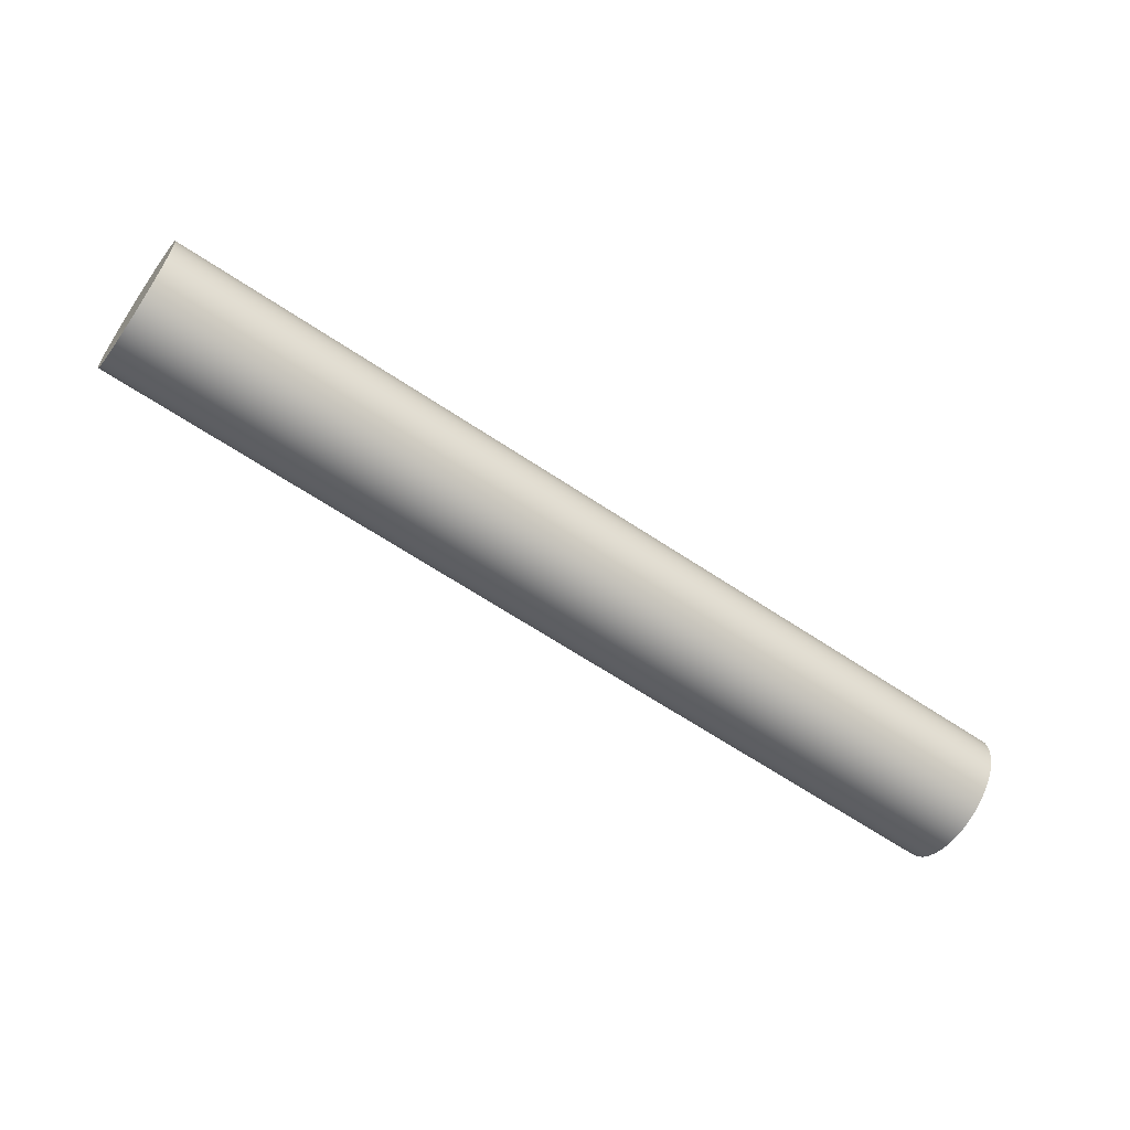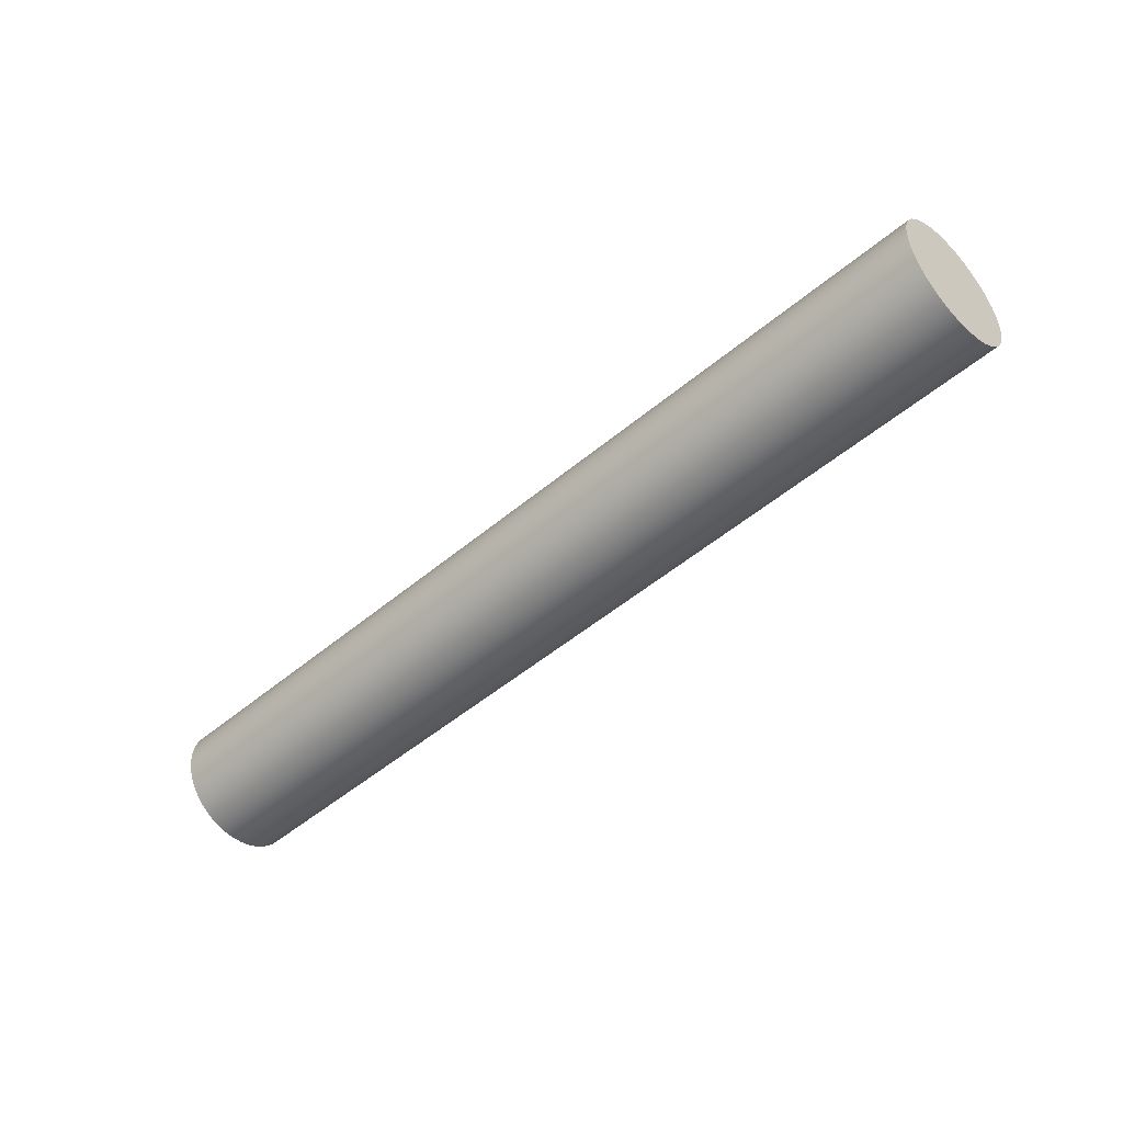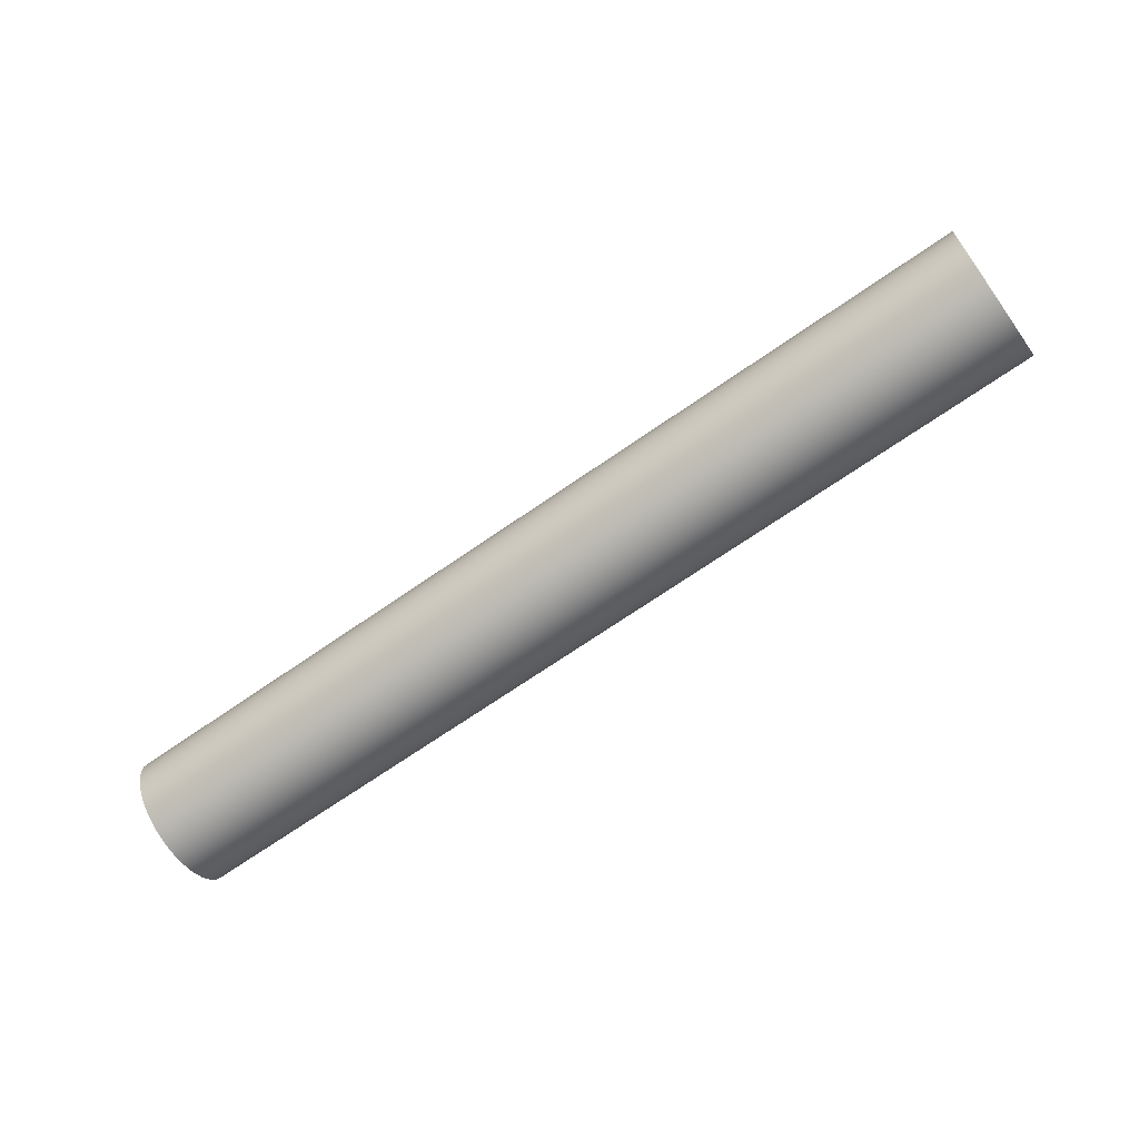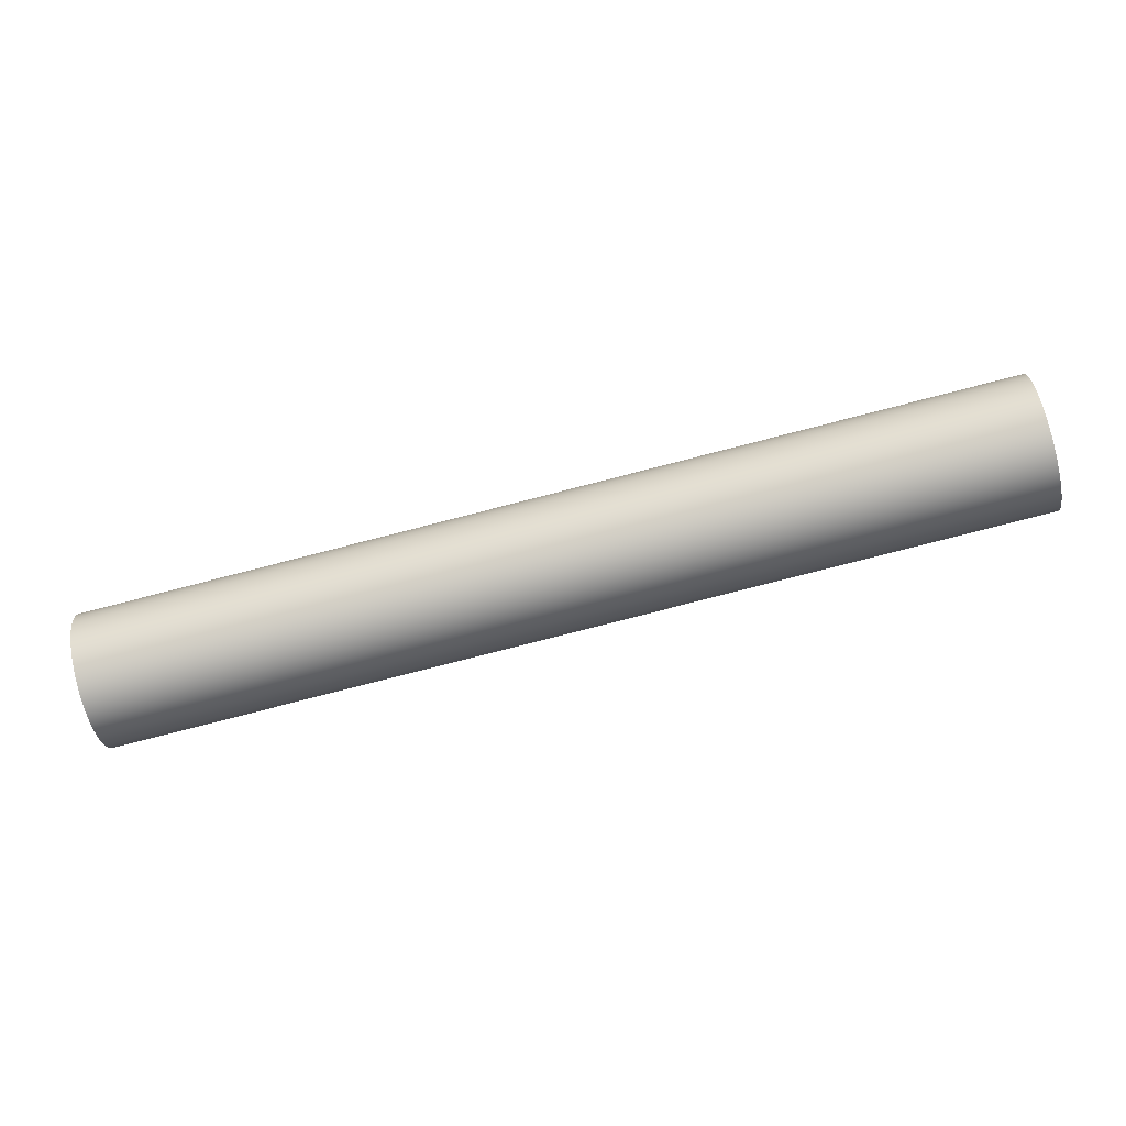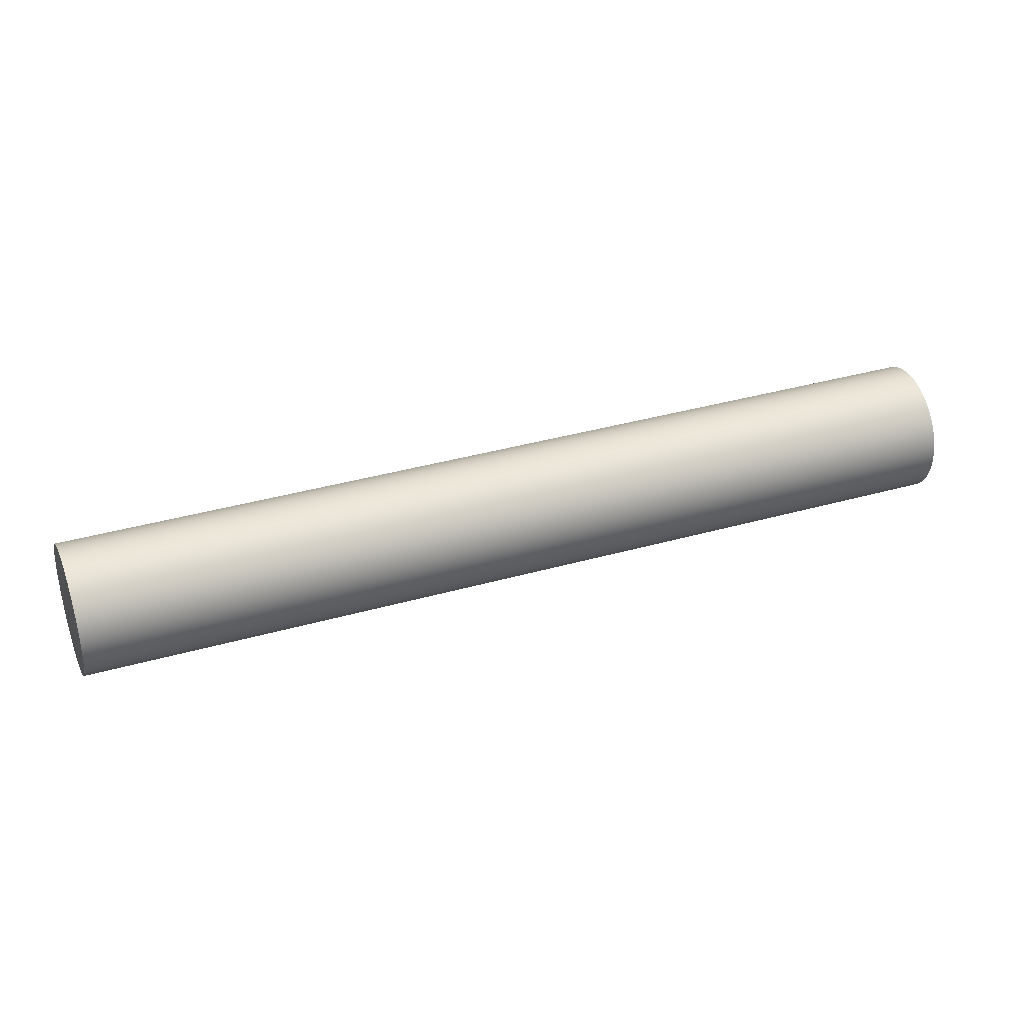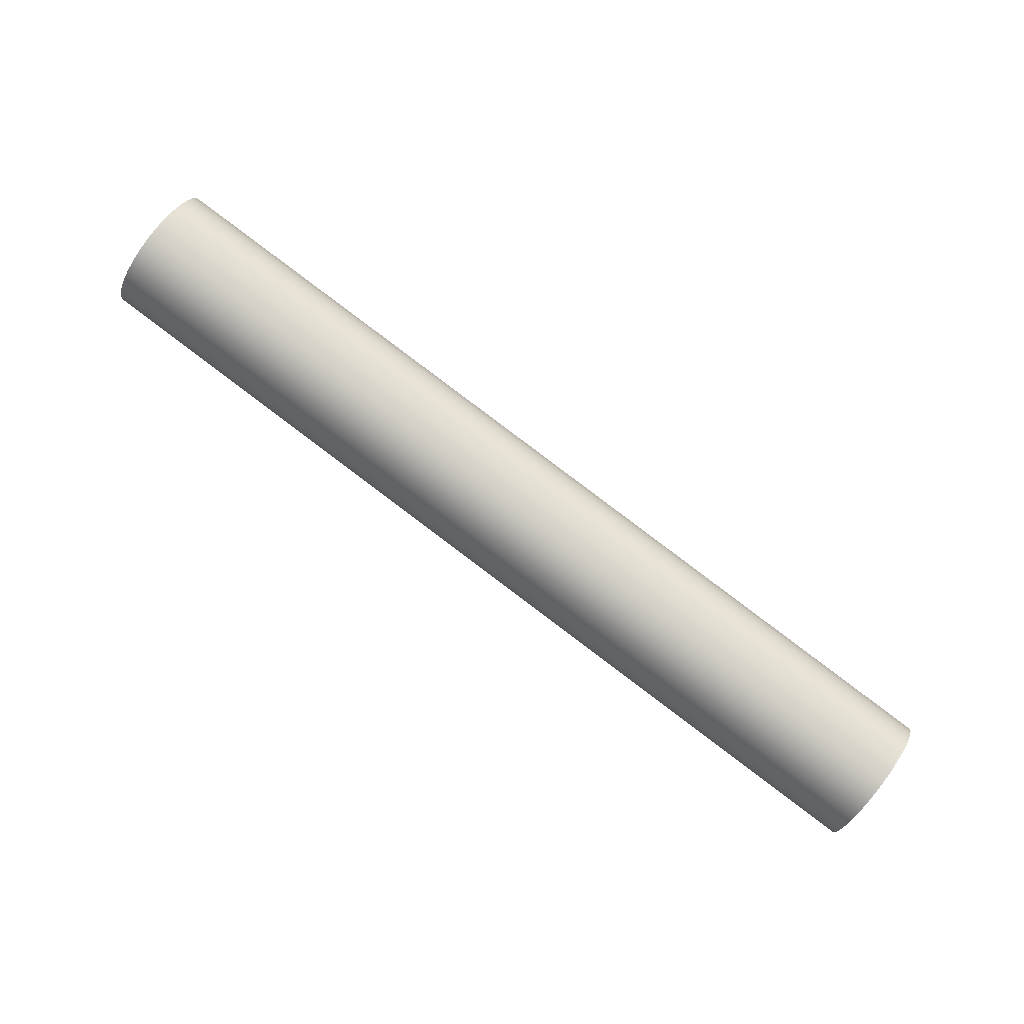
<metadata>
{"format":"obj","ext":"obj","renderer":"f3d","projection":"perspective","resolution":1024,"background":"white","views":[{"elev":-42.7,"azim":3.5,"up":"+Z"},{"elev":-65.3,"azim":78.3,"up":"+Z"},{"elev":-48.2,"azim":-110.4,"up":"+Z"},{"elev":49.4,"azim":-152.9,"up":"+Z"},{"elev":70.1,"azim":18.9,"up":"+Z"},{"elev":-75.9,"azim":0.8,"up":"+Z"}]}
</metadata>
<code>
v 87.99 -185.4 -1012
v 65.91 -201.5 -1007
v 88.03 -185.3 -1012
v 65.94 -201.5 -1007
v 88.03 -185.2 -1012
v 65.95 -201.4 -1006
v 88.01 -185.1 -1012
v 65.93 -201.2 -1006
v 87.97 -185 -1011
v 65.88 -201.1 -1006
v 87.89 -184.8 -1011
v 65.81 -200.9 -1006
v 87.8 -184.6 -1011
v 65.71 -200.7 -1005
v 87.68 -184.4 -1011
v 65.59 -200.5 -1005
v 87.54 -184.1 -1011
v 65.45 -200.3 -1005
v 87.38 -183.9 -1011
v 65.3 -200 -1005
v 87.22 -183.6 -1011
v 65.13 -199.8 -1005
v 87.04 -183.4 -1011
v 64.95 -199.5 -1005
v 86.86 -183.2 -1011
v 64.77 -199.3 -1005
v 86.68 -183 -1011
v 64.59 -199.1 -1005
v 86.5 -182.8 -1011
v 64.41 -198.9 -1005
v 86.32 -182.6 -1011
v 64.24 -198.7 -1005
v 86.16 -182.4 -1011
v 64.08 -198.6 -1006
v 86.02 -182.3 -1011
v 63.93 -198.4 -1006
v 85.89 -182.2 -1012
v 63.8 -198.3 -1006
v 85.78 -182.1 -1012
v 63.69 -198.3 -1006
v 85.69 -182.1 -1012
v 63.61 -198.3 -1007
v 85.63 -182.1 -1012
v 63.55 -198.3 -1007
v 85.6 -182.2 -1013
v 63.51 -198.3 -1007
v 85.59 -182.3 -1013
v 63.51 -198.4 -1008
v 85.61 -182.4 -1013
v 63.53 -198.5 -1008
v 85.66 -182.6 -1014
v 63.57 -198.7 -1008
v 85.73 -182.7 -1014
v 63.65 -198.9 -1008
v 85.83 -182.9 -1014
v 63.74 -199.1 -1009
v 85.95 -183.2 -1014
v 63.86 -199.3 -1009
v 86.09 -183.4 -1014
v 64 -199.5 -1009
v 86.24 -183.6 -1014
v 64.16 -199.8 -1009
v 86.41 -183.9 -1014
v 64.32 -200 -1009
v 86.59 -184.1 -1014
v 64.5 -200.2 -1009
v 86.77 -184.3 -1014
v 64.68 -200.5 -1009
v 86.95 -184.6 -1014
v 64.86 -200.7 -1009
v 87.13 -184.8 -1014
v 65.04 -200.9 -1009
v 87.3 -184.9 -1014
v 65.21 -201.1 -1009
v 87.46 -185.1 -1014
v 65.38 -201.2 -1008
v 87.61 -185.2 -1014
v 65.52 -201.4 -1008
v 87.74 -185.3 -1013
v 65.65 -201.4 -1008
v 87.85 -185.4 -1013
v 65.76 -201.5 -1008
v 87.93 -185.4 -1013
v 65.85 -201.5 -1007
v 87.99 -185.4 -1012
v 65.91 -201.5 -1007
v 87.99 -185.4 -1012
v 88.03 -185.3 -1012
v 88.03 -185.2 -1012
v 88.01 -185.1 -1012
v 87.97 -185 -1011
v 87.89 -184.8 -1011
v 87.8 -184.6 -1011
v 87.68 -184.4 -1011
v 87.54 -184.1 -1011
v 87.38 -183.9 -1011
v 87.22 -183.6 -1011
v 87.04 -183.4 -1011
v 86.86 -183.2 -1011
v 86.68 -183 -1011
v 86.5 -182.8 -1011
v 86.32 -182.6 -1011
v 86.16 -182.4 -1011
v 86.02 -182.3 -1011
v 85.89 -182.2 -1012
v 85.78 -182.1 -1012
v 85.69 -182.1 -1012
v 85.63 -182.1 -1012
v 85.6 -182.2 -1013
v 85.59 -182.3 -1013
v 85.61 -182.4 -1013
v 85.66 -182.6 -1014
v 85.73 -182.7 -1014
v 85.83 -182.9 -1014
v 85.95 -183.2 -1014
v 86.09 -183.4 -1014
v 86.24 -183.6 -1014
v 86.41 -183.9 -1014
v 86.59 -184.1 -1014
v 86.77 -184.3 -1014
v 86.95 -184.6 -1014
v 87.13 -184.8 -1014
v 87.3 -184.9 -1014
v 87.46 -185.1 -1014
v 87.61 -185.2 -1014
v 87.74 -185.3 -1013
v 87.85 -185.4 -1013
v 87.93 -185.4 -1013
v 65.91 -201.5 -1007
v 65.94 -201.5 -1007
v 65.95 -201.4 -1006
v 65.93 -201.2 -1006
v 65.88 -201.1 -1006
v 65.81 -200.9 -1006
v 65.71 -200.7 -1005
v 65.59 -200.5 -1005
v 65.45 -200.3 -1005
v 65.3 -200 -1005
v 65.13 -199.8 -1005
v 64.95 -199.5 -1005
v 64.77 -199.3 -1005
v 64.59 -199.1 -1005
v 64.41 -198.9 -1005
v 64.24 -198.7 -1005
v 64.08 -198.6 -1006
v 63.93 -198.4 -1006
v 63.8 -198.3 -1006
v 63.69 -198.3 -1006
v 63.61 -198.3 -1007
v 63.55 -198.3 -1007
v 63.51 -198.3 -1007
v 63.51 -198.4 -1008
v 63.53 -198.5 -1008
v 63.57 -198.7 -1008
v 63.65 -198.9 -1008
v 63.74 -199.1 -1009
v 63.86 -199.3 -1009
v 64 -199.5 -1009
v 64.16 -199.8 -1009
v 64.32 -200 -1009
v 64.5 -200.2 -1009
v 64.68 -200.5 -1009
v 64.86 -200.7 -1009
v 65.04 -200.9 -1009
v 65.21 -201.1 -1009
v 65.38 -201.2 -1008
v 65.52 -201.4 -1008
v 65.65 -201.4 -1008
v 65.76 -201.5 -1008
v 65.85 -201.5 -1007
f 1 3 4 2
f 3 5 6 4
f 5 7 8 6
f 7 9 10 8
f 9 11 12 10
f 11 13 14 12
f 13 15 16 14
f 15 17 18 16
f 17 19 20 18
f 19 21 22 20
f 21 23 24 22
f 23 25 26 24
f 25 27 28 26
f 27 29 30 28
f 29 31 32 30
f 31 33 34 32
f 33 35 36 34
f 35 37 38 36
f 37 39 40 38
f 39 41 42 40
f 41 43 44 42
f 43 45 46 44
f 45 47 48 46
f 47 49 50 48
f 49 51 52 50
f 51 53 54 52
f 53 55 56 54
f 55 57 58 56
f 57 59 60 58
f 59 61 62 60
f 61 63 64 62
f 63 65 66 64
f 65 67 68 66
f 67 69 70 68
f 69 71 72 70
f 71 73 74 72
f 73 75 76 74
f 75 77 78 76
f 77 79 80 78
f 79 81 82 80
f 81 83 84 82
f 83 85 86 84
f 111 113 112
f 111 110 109
f 111 109 116
f 116 113 111
f 116 118 117
f 113 116 115
f 104 116 109
f 113 115 114
f 104 88 116
f 106 108 107
f 105 104 106
f 109 106 104
f 106 109 108
f 102 101 103
f 101 104 103
f 100 99 101
f 98 101 99
f 101 98 104
f 104 98 95
f 120 118 116
f 120 116 122
f 88 122 116
f 121 120 122
f 122 127 123
f 123 127 125
f 88 127 122
f 126 125 127
f 125 124 123
f 127 88 128
f 94 93 92
f 96 95 97
f 95 94 92
f 95 98 97
f 91 88 95
f 89 88 90
f 95 92 91
f 90 88 91
f 104 95 88
f 88 87 128
f 119 118 120
f 153 154 155
f 153 151 152
f 153 158 151
f 158 153 155
f 158 159 160
f 155 157 158
f 146 151 158
f 155 156 157
f 146 158 130
f 148 149 150
f 147 148 146
f 151 146 148
f 148 150 151
f 144 145 143
f 143 145 146
f 142 143 141
f 140 141 143
f 143 146 140
f 146 137 140
f 162 158 160
f 162 164 158
f 130 158 164
f 163 164 162
f 164 165 169
f 165 167 169
f 130 164 169
f 168 169 167
f 167 165 166
f 169 170 130
f 136 134 135
f 138 139 137
f 137 134 136
f 137 139 140
f 133 137 130
f 131 132 130
f 137 133 134
f 132 133 130
f 146 130 137
f 130 170 129
f 161 162 160

</code>
